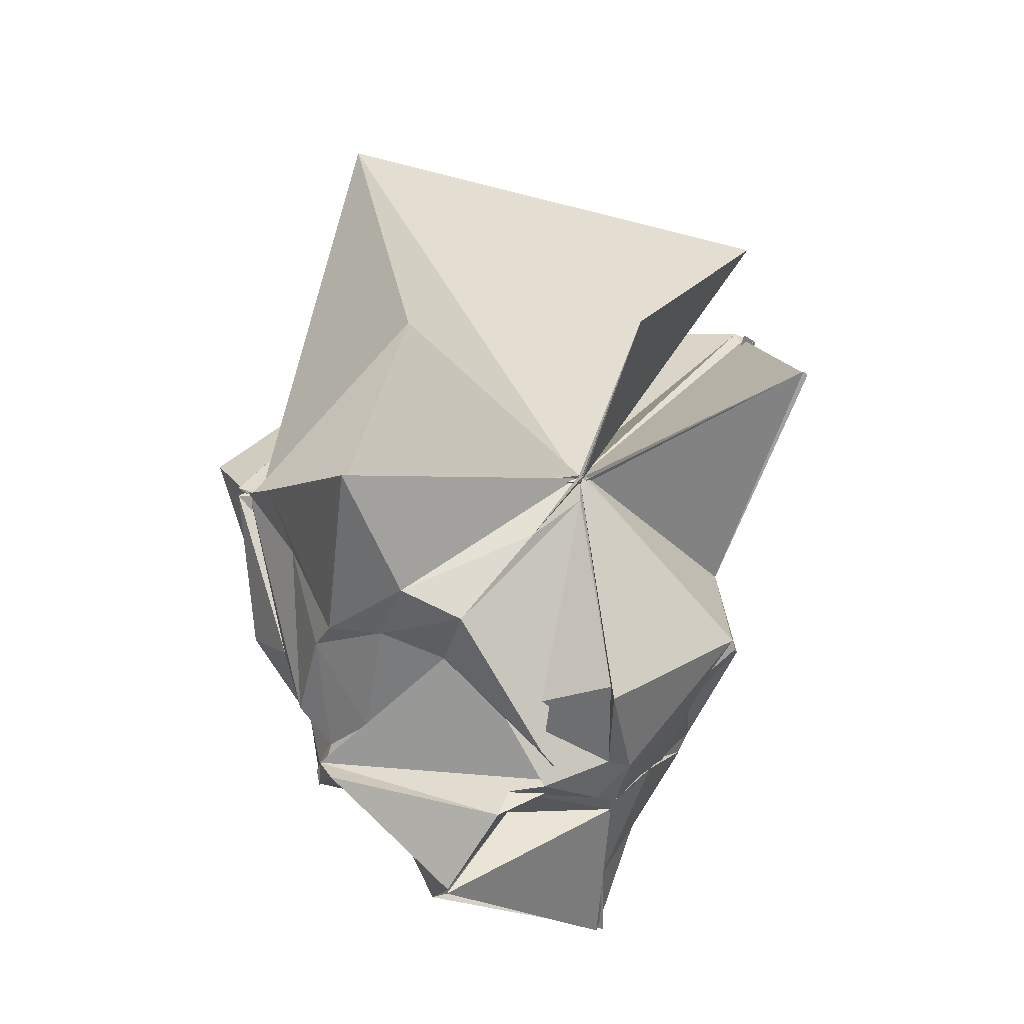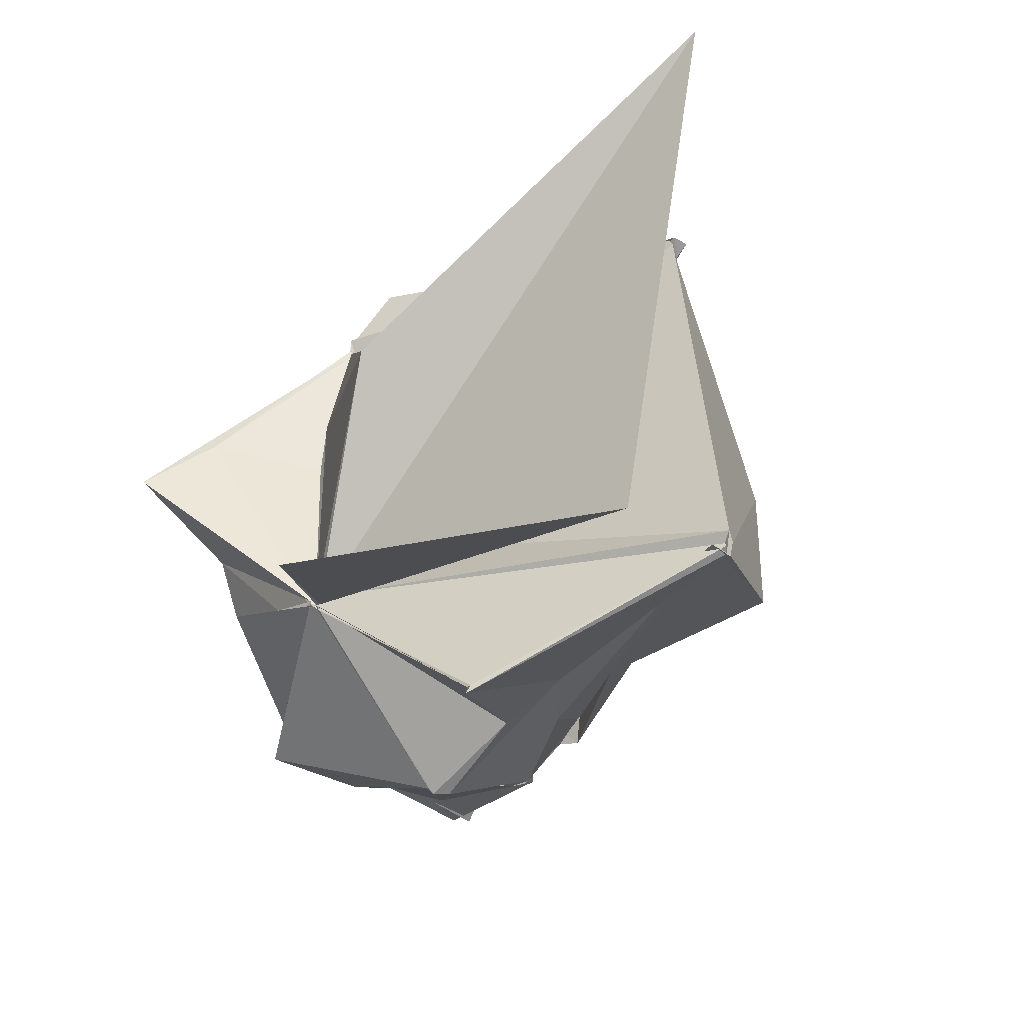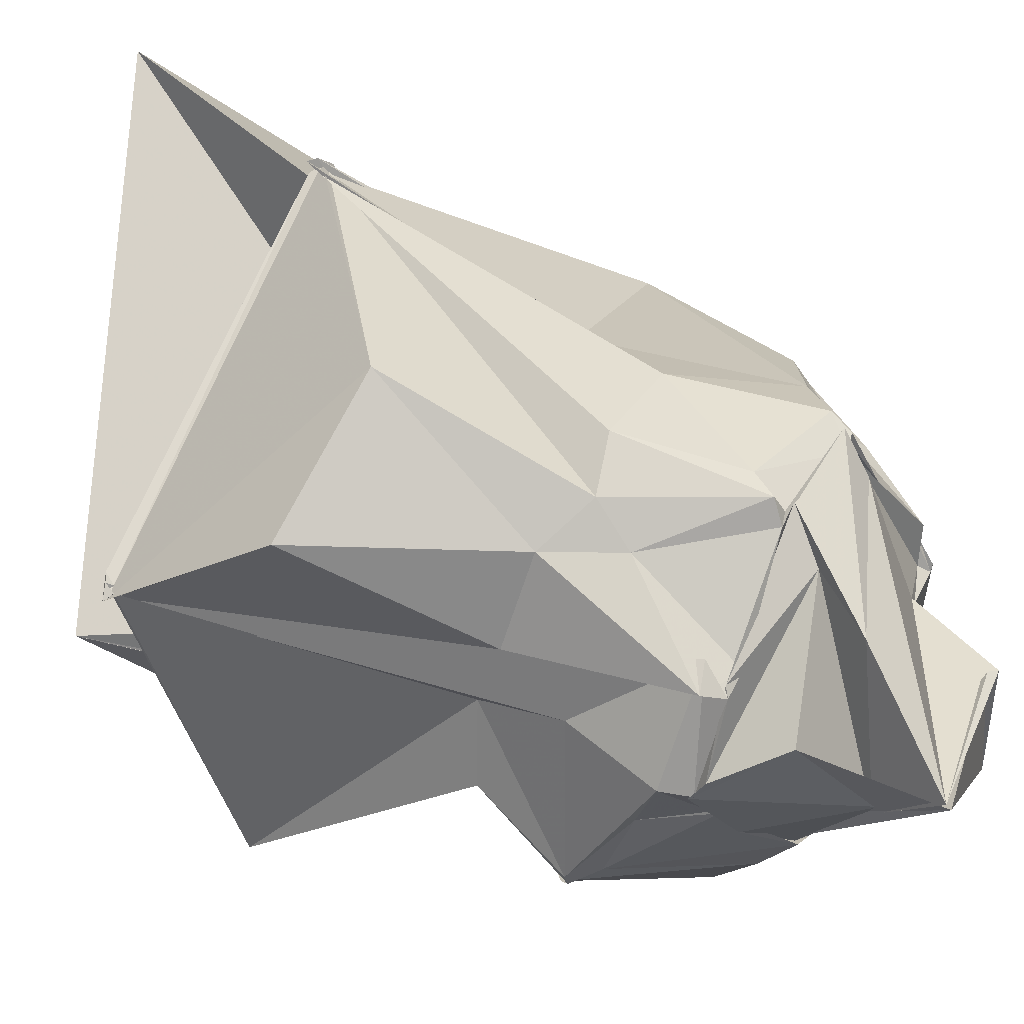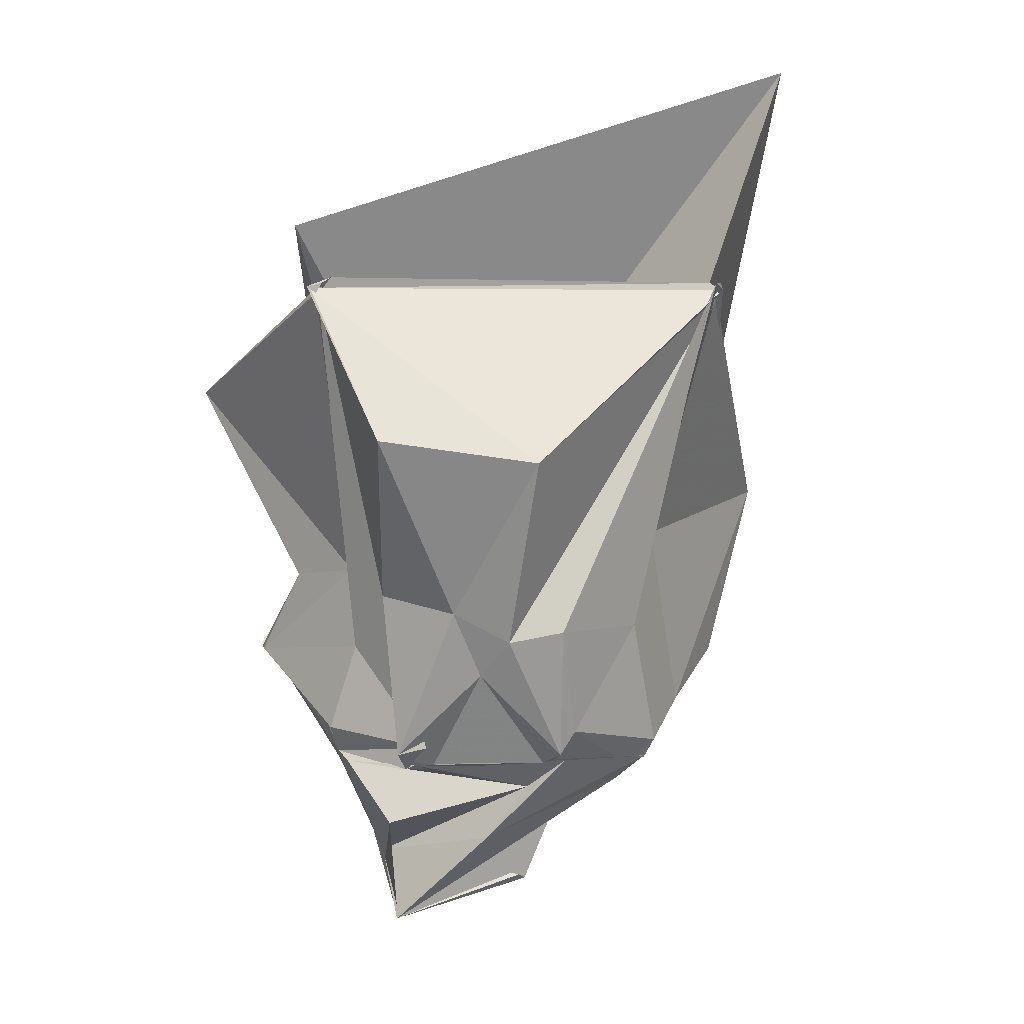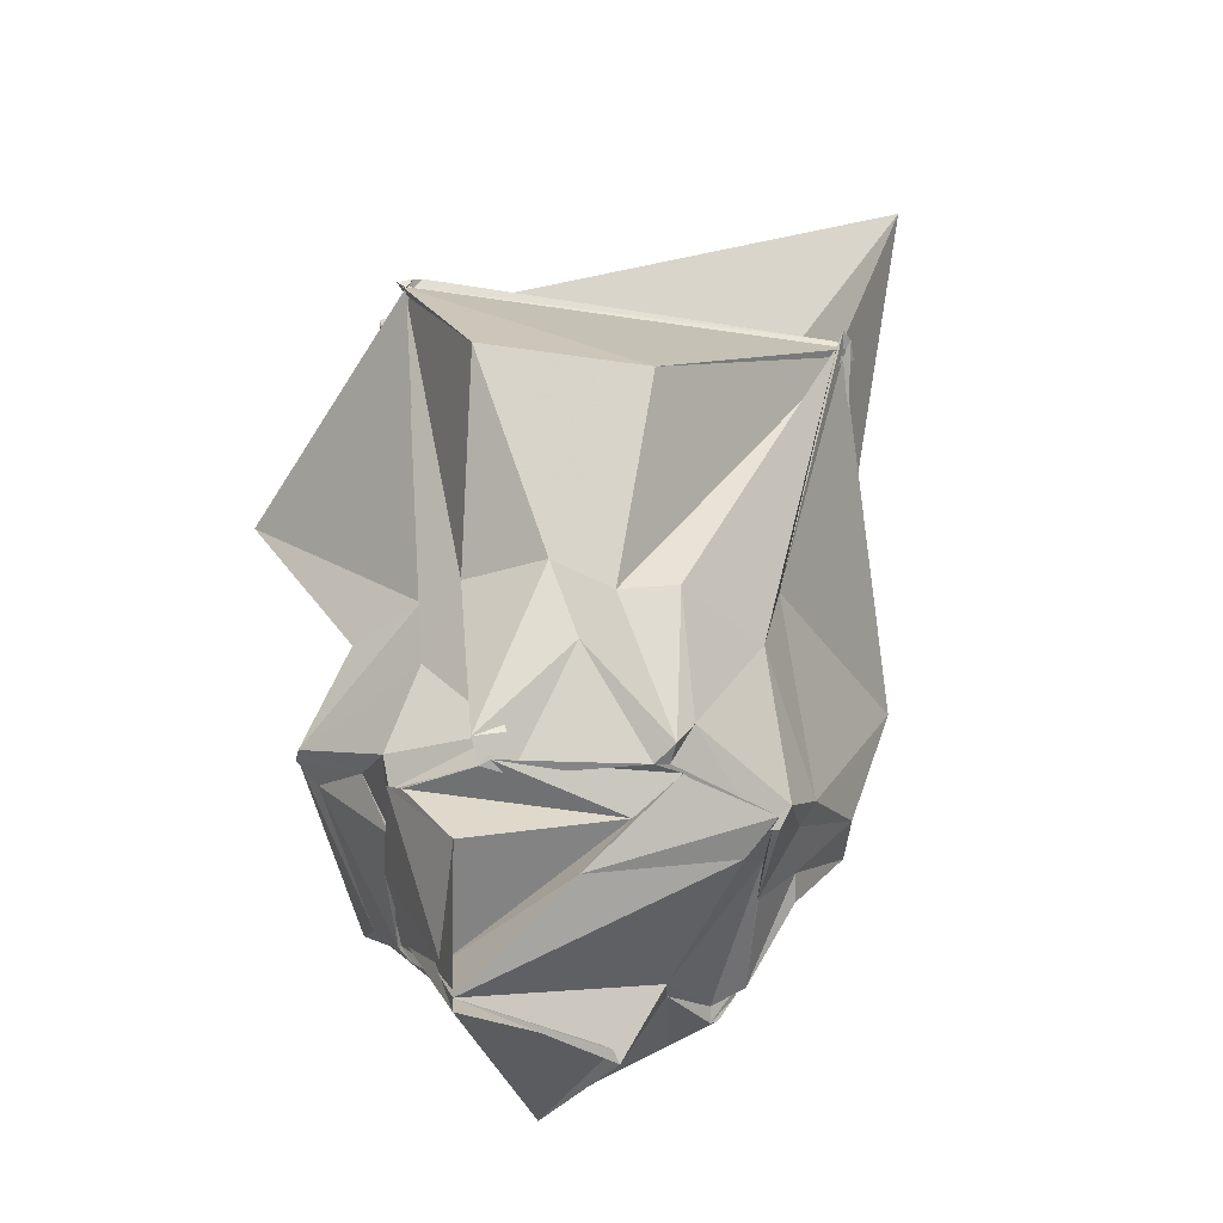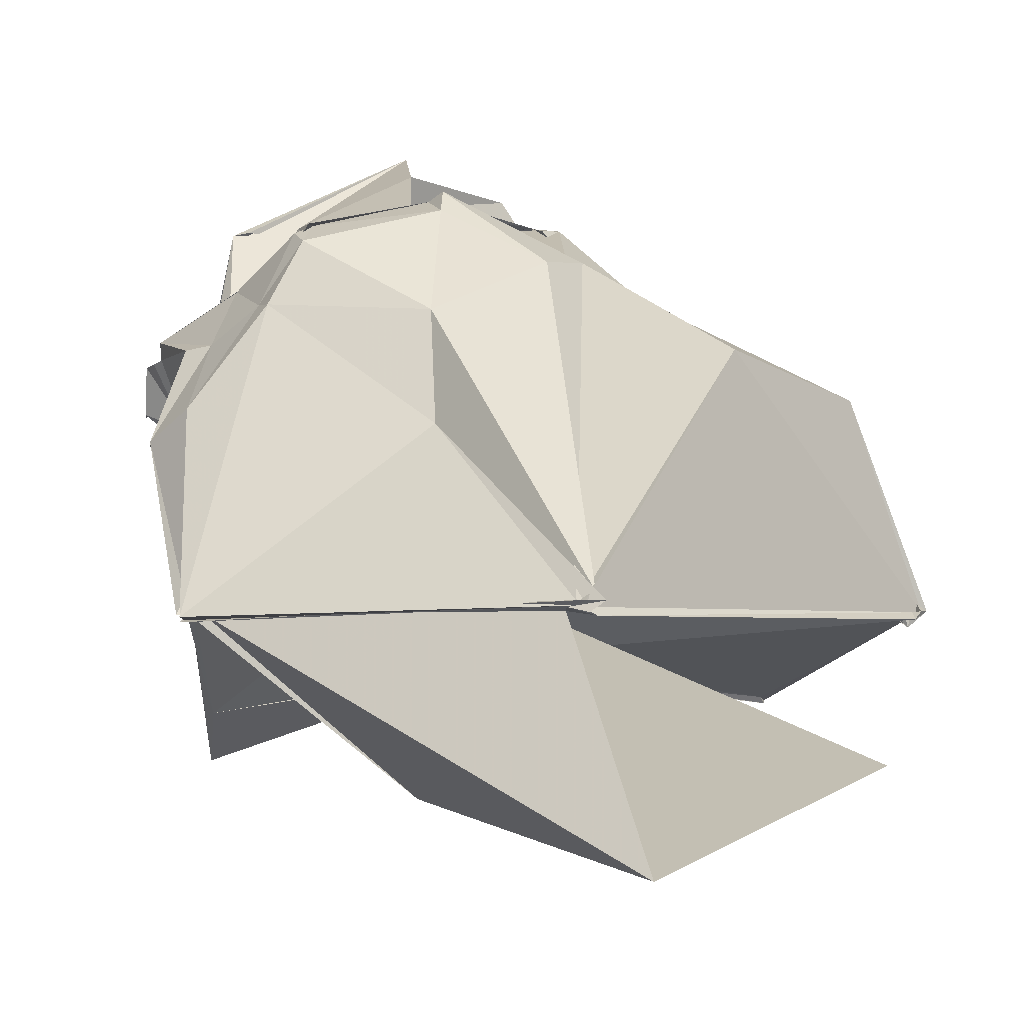
<metadata>
{"format":"obj","ext":"obj","renderer":"f3d","projection":"perspective","resolution":1024,"background":"white","views":[{"elev":-0.4,"azim":-25.9,"up":"+Z"},{"elev":50.1,"azim":43.2,"up":"+Z"},{"elev":24.0,"azim":123.9,"up":"+Y"},{"elev":-8.8,"azim":130.0,"up":"+Z"},{"elev":-50.9,"azim":127.6,"up":"+Z"},{"elev":65.1,"azim":-19.2,"up":"+Y"}]}
</metadata>
<code>
v -1.412 -1.253 1.084
v -1.976 -0.1422 -1.958
v 1.073 0.4622 2.27
v 1.124 0.4197 2.318
v 1.092 0.4164 2.313
v -1.209 2.49 2.404
v -1.181 2.502 2.451
v -1.079 2.532 2.428
v -1.208 2.439 2.373
v -3.212 0.8395 1.059
v -3.132 0.7978 1.011
v -3.159 0.7969 1.009
v -3.186 0.807 1.034
v -3.189 0.3263 1.05
v -3.285 -1.376 1.123
v -1.457 -1.289 1.121
v -1.435 -1.353 1.138
v -1.431 -1.31 1.099
v -1.43 -1.281 1.098
v -1.341 -1.272 1.1
v 0.3629 -1.455 1.93
v 0.3786 -1.483 1.901
v 0.9846 0.3786 2.367
v 1.035 1.063 1.099
v 0.275 1.922 0.944
v -1.221 2.441 2.364
v -1.102 2.452 2.328
v -1.481 1.606 0.6744
v -3.242 1.332 1.244
v -3.176 0.7672 1.011
v -3.248 0.8618 1.017
v -3.174 0.8317 1.046
v -3.075 0.1382 0.5897
v -3.078 -0.6147 0.05741
v -2.746 -1.132 0.3331
v -1.819 -1.332 0.7231
v -1.42 -1.287 1.101
v -1.439 -1.31 1.128
v -1.375 -1.301 1.103
v -1.386 -1.296 1.14
v 0.0404 -0.7224 0.3926
v 0.05601 -0.1294 0.3759
v 0.1854 0.3263 0.1245
v 0.08887 0.9516 -0.04861
v -0.2174 1.232 -0.2572
v -0.482 1.531 -0.1782
v -1.261 1.602 -0.06235
v -2.153 1.338 -0.562
v -2.813 1.201 -0.1089
v -3.077 0.9503 -0.0968
v -3.03 0.4221 -0.1753
v -3.057 0.0219 -0.5545
v -3.094 -0.392 -0.06217
v -2.761 -0.8001 0.02367
v -2.38 -1.332 0.1368
v -1.432 -1.305 0.9641
v -1.429 -1.757 -0.3352
v -1.447 -1.838 -0.4143
v -0.1903 -1.351 -0.05972
v -0.1617 -1.333 -0.1284
v -0.08486 -1.238 -0.1552
v 0.02472 -0.1086 -0.2165
v -0.07045 0.2575 -1.055
v -0.2396 0.9331 -0.4825
v -0.8616 1.194 -1.053
v -0.9319 1.282 -0.8777
v -1.817 1.367 -0.9031
v -2.191 1.178 -0.6617
v -2.53 0.9072 -0.6386
v -2.683 0.7933 -0.717
v -2.784 -0.2282 -0.5415
v -2.845 -0.05722 -0.8233
v -2.689 -0.359 -0.6651
v -2.359 -1 -0.1531
v -1.794 -1.424 -0.8092
v -1.998 -1.178 -0.5183
v -1.257 -1.406 -0.8961
v -1.064 -1.369 -0.9374
v -0.3175 -1.257 -0.2803
v -0.2305 -0.7848 -0.5519
v -0.01453 -0.4022 -0.8225
v -0.2079 0.4196 -1.005
v -0.4012 0.3031 -1.145
v -0.8758 1.011 -1.106
v -0.9524 1.075 -1.079
v -1.706 1.184 -1.088
v -1.838 1.252 -1.035
v -2.26 0.7786 -1.021
v -2.799 0.3002 -1.095
v -2.824 0.2211 -1.014
v -2.876 0.1614 -1.034
v -2.921 -0.01201 -1.12
v -3.016 -0.2751 -0.9295
v -1.428 -1.124 -1.06
v -1.427 -1.089 -1.08
v -1.7 -1.271 -1.064
v -1.245 -1.193 -1.174
v -1.061 -1.145 -1.206
v -0.4192 -0.6817 -1.013
v -0.4012 -0.6725 -0.9728
v -0.1474 -0.4509 -0.9938
v -0.2145 0.2048 -1.158
v 1.065 0.512 2.339
v 1.002 0.5451 2.389
v -1.138 2.433 2.458
v -1.284 2.47 2.37
v -1.158 2.536 2.398
v -3.245 0.8653 1.073
v -3.173 0.8205 1.009
v -3.186 0.7947 1.005
v -3.143 0.7995 1.025
v -3.189 -0.7078 1.071
v -1.43 -1.32 1.093
v -1.456 -1.333 1.103
v -1.412 -1.301 1.067
v -1.448 -1.299 1.081
v 0.3504 -1.41 1.896
v -1.383 -1.116 1.104
v -1.313 -0.311 0.9823
v -1.262 2.256 2.307
v -3.094 0.7813 1.027
v -3.159 0.7872 1.034
v -2.739 0.09017 0.9797
v -2.464 -0.2401 0.9609
v -1.405 -1.217 1.081
v -1.4 -1.276 1.107
v -1.395 -1.234 1.103
v 0.6643 -0.1868 2.992
v -1.443 2.905 4.084
v -2.186 0.04364 2.315
v -1.421 -1.269 1.144
v -1.185 -1.746 2.213
v -0.2375 0.2741 -1.128
v -1.067 1.09 -1.076
v -1.742 1.319 -1.034
v -1.799 1.229 -1.023
v -2.023 1.003 -0.9836
v -2.838 -0.01039 -1.053
v -2.915 -0.06796 -1.112
v -3.012 -0.4775 -1.014
v -2.027 -1.192 -1.257
v -1.89 -1.08 -1.109
v -1.84 -1.101 -1.12
v -1.102 -1.152 -1.164
v -0.6442 -0.9146 -1.025
v -0.1329 -0.4655 -0.9609
v -0.1288 -0.3289 -1.079
v -1.021 0.7354 -1.277
v -0.8939 0.4384 -1.667
v -1.777 1.025 -1.193
v -2.302 0.03533 -1.277
v -2.417 -0.05268 -1.245
v -2.279 -0.8857 -1.809
v -1.735 -0.7349 -1.309
v -1.039 -1.034 -1.288
v -0.8643 -0.5881 -1.83
v -0.2996 -0.03794 -1.556
v -0.9196 -0.6874 -1.755
v -0.7499 -0.3711 -2.295
v -2.08 -0.1707 -1.986
v -2.349 -1.029 -1.811
v -0.851 -0.4574 -2.284
f 3 23 4
f 4 23 24
f 4 24 5
f 5 24 25
f 5 25 6
f 6 25 26
f 6 26 7
f 7 26 27
f 7 27 8
f 8 27 28
f 8 28 9
f 9 28 29
f 9 29 10
f 10 29 30
f 10 30 11
f 11 30 31
f 11 31 12
f 12 31 32
f 12 32 13
f 13 32 33
f 13 33 14
f 14 33 34
f 14 34 15
f 15 34 35
f 15 35 16
f 16 35 36
f 16 36 17
f 17 36 37
f 17 37 18
f 18 37 38
f 18 38 19
f 19 38 39
f 19 39 20
f 20 39 40
f 20 40 21
f 21 40 41
f 21 41 22
f 22 41 42
f 22 42 3
f 3 42 23
f 23 43 24
f 24 43 44
f 24 44 25
f 25 44 45
f 25 45 26
f 26 45 46
f 26 46 27
f 27 46 47
f 27 47 28
f 28 47 48
f 28 48 29
f 29 48 49
f 29 49 30
f 30 49 50
f 30 50 31
f 31 50 51
f 31 51 32
f 32 51 52
f 32 52 33
f 33 52 53
f 33 53 34
f 34 53 54
f 34 54 35
f 35 54 55
f 35 55 36
f 36 55 56
f 36 56 37
f 37 56 57
f 37 57 38
f 38 57 58
f 38 58 39
f 39 58 59
f 39 59 40
f 40 59 60
f 40 60 41
f 41 60 61
f 41 61 42
f 42 61 62
f 42 62 23
f 23 62 43
f 43 63 44
f 44 63 64
f 44 64 45
f 45 64 65
f 45 65 46
f 46 65 66
f 46 66 47
f 47 66 67
f 47 67 48
f 48 67 68
f 48 68 49
f 49 68 69
f 49 69 50
f 50 69 70
f 50 70 51
f 51 70 71
f 51 71 52
f 52 71 72
f 52 72 53
f 53 72 73
f 53 73 54
f 54 73 74
f 54 74 55
f 55 74 75
f 55 75 56
f 56 75 76
f 56 76 57
f 57 76 77
f 57 77 58
f 58 77 78
f 58 78 59
f 59 78 79
f 59 79 60
f 60 79 80
f 60 80 61
f 61 80 81
f 61 81 62
f 62 81 82
f 62 82 43
f 43 82 63
f 63 83 64
f 64 83 84
f 64 84 65
f 65 84 85
f 65 85 66
f 66 85 86
f 66 86 67
f 67 86 87
f 67 87 68
f 68 87 88
f 68 88 69
f 69 88 89
f 69 89 70
f 70 89 90
f 70 90 71
f 71 90 91
f 71 91 72
f 72 91 92
f 72 92 73
f 73 92 93
f 73 93 74
f 74 93 94
f 74 94 75
f 75 94 95
f 75 95 76
f 76 95 96
f 76 96 77
f 77 96 97
f 77 97 78
f 78 97 98
f 78 98 79
f 79 98 99
f 79 99 80
f 80 99 100
f 80 100 81
f 81 100 101
f 81 101 82
f 82 101 102
f 82 102 63
f 63 102 83
f 103 104 118
f 104 119 118
f 104 105 119
f 105 120 119
f 105 106 120
f 106 107 120
f 107 121 120
f 107 108 121
f 108 122 121
f 108 109 122
f 109 110 122
f 110 123 122
f 110 111 123
f 111 124 123
f 111 112 124
f 112 113 124
f 113 125 124
f 113 114 125
f 114 126 125
f 114 115 126
f 115 116 126
f 116 127 126
f 116 117 127
f 117 118 127
f 117 103 118
f 118 119 128
f 119 129 128
f 119 120 129
f 120 121 129
f 121 130 129
f 121 122 130
f 122 123 130
f 123 131 130
f 123 124 131
f 124 125 131
f 125 132 131
f 125 126 132
f 126 127 132
f 127 128 132
f 127 118 128
f 133 148 134
f 134 148 149
f 134 149 135
f 135 149 150
f 135 150 136
f 136 150 137
f 137 150 151
f 137 151 138
f 138 151 152
f 138 152 139
f 139 152 140
f 140 152 153
f 140 153 141
f 141 153 154
f 141 154 142
f 142 154 143
f 143 154 155
f 143 155 144
f 144 155 156
f 144 156 145
f 145 156 146
f 146 156 157
f 146 157 147
f 147 157 148
f 147 148 133
f 148 158 149
f 149 158 159
f 149 159 150
f 150 159 151
f 151 159 160
f 151 160 152
f 152 160 153
f 153 160 161
f 153 161 154
f 154 161 155
f 155 161 162
f 155 162 156
f 156 162 157
f 157 162 158
f 157 158 148
f 3 4 103
f 103 4 104
f 4 5 104
f 104 5 105
f 5 6 105
f 105 6 106
f 6 7 106
f 7 8 106
f 106 8 107
f 8 9 107
f 107 9 108
f 9 10 108
f 108 10 109
f 10 11 109
f 11 12 109
f 109 12 110
f 12 13 110
f 110 13 111
f 13 14 111
f 111 14 112
f 14 15 112
f 15 16 112
f 112 16 113
f 16 17 113
f 113 17 114
f 17 18 114
f 114 18 115
f 18 19 115
f 19 20 115
f 115 20 116
f 20 21 116
f 116 21 117
f 21 22 117
f 117 22 103
f 22 3 103
f 83 133 84
f 84 133 134
f 84 134 85
f 85 134 135
f 85 135 86
f 86 135 136
f 86 136 87
f 87 136 88
f 88 136 137
f 88 137 89
f 89 137 138
f 89 138 90
f 90 138 139
f 90 139 91
f 91 139 92
f 92 139 140
f 92 140 93
f 93 140 141
f 93 141 94
f 94 141 142
f 94 142 95
f 95 142 96
f 96 142 143
f 96 143 97
f 97 143 144
f 97 144 98
f 98 144 145
f 98 145 99
f 99 145 100
f 100 145 146
f 100 146 101
f 101 146 147
f 101 147 102
f 102 147 133
f 102 133 83
f 128 129 1
f 129 130 1
f 130 131 1
f 131 132 1
f 132 128 1
f 159 158 2
f 160 159 2
f 161 160 2
f 162 161 2
f 158 162 2

</code>
